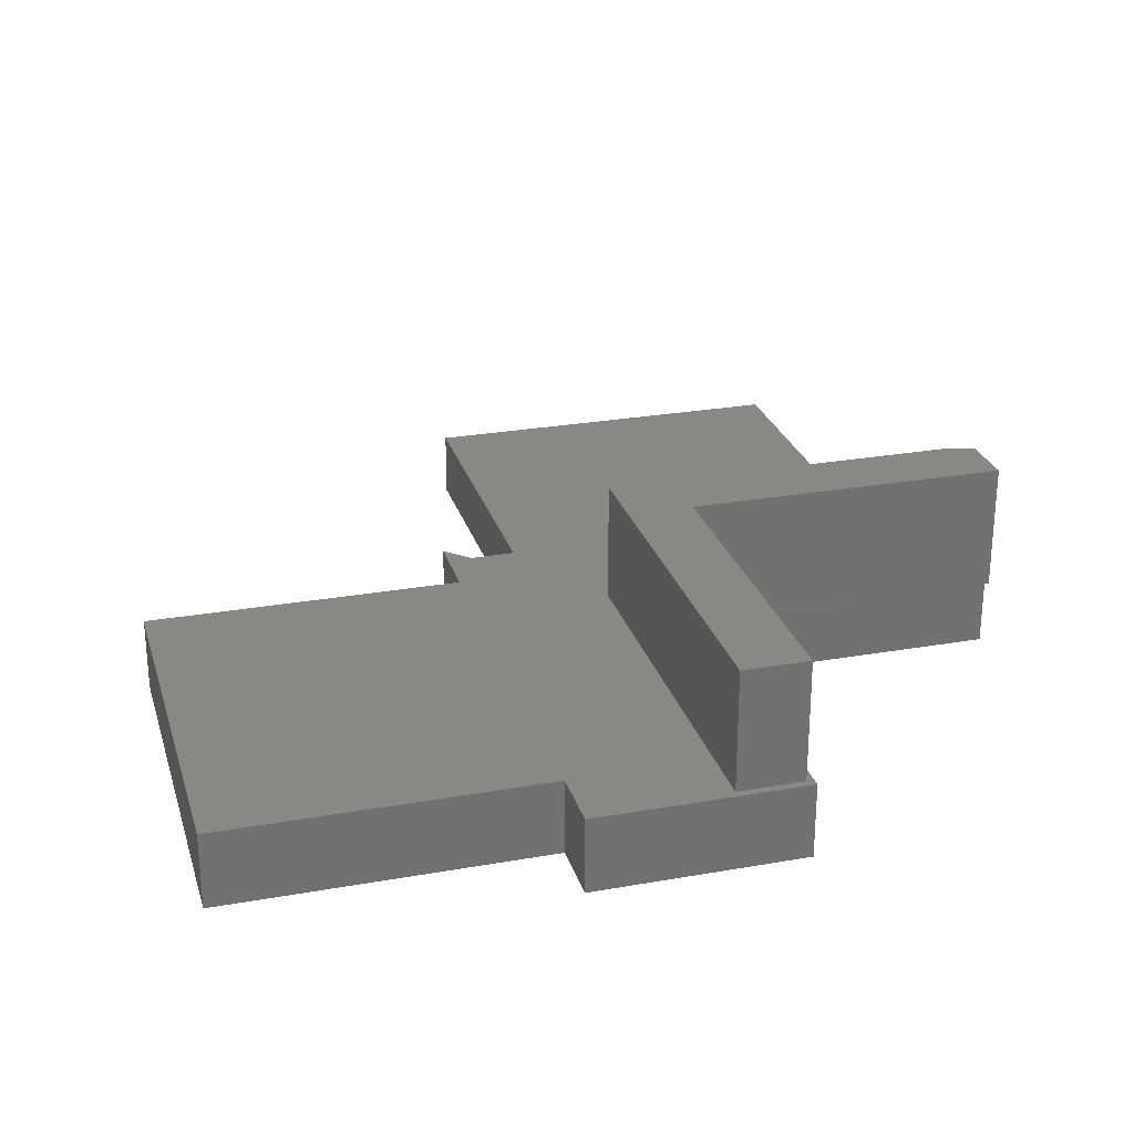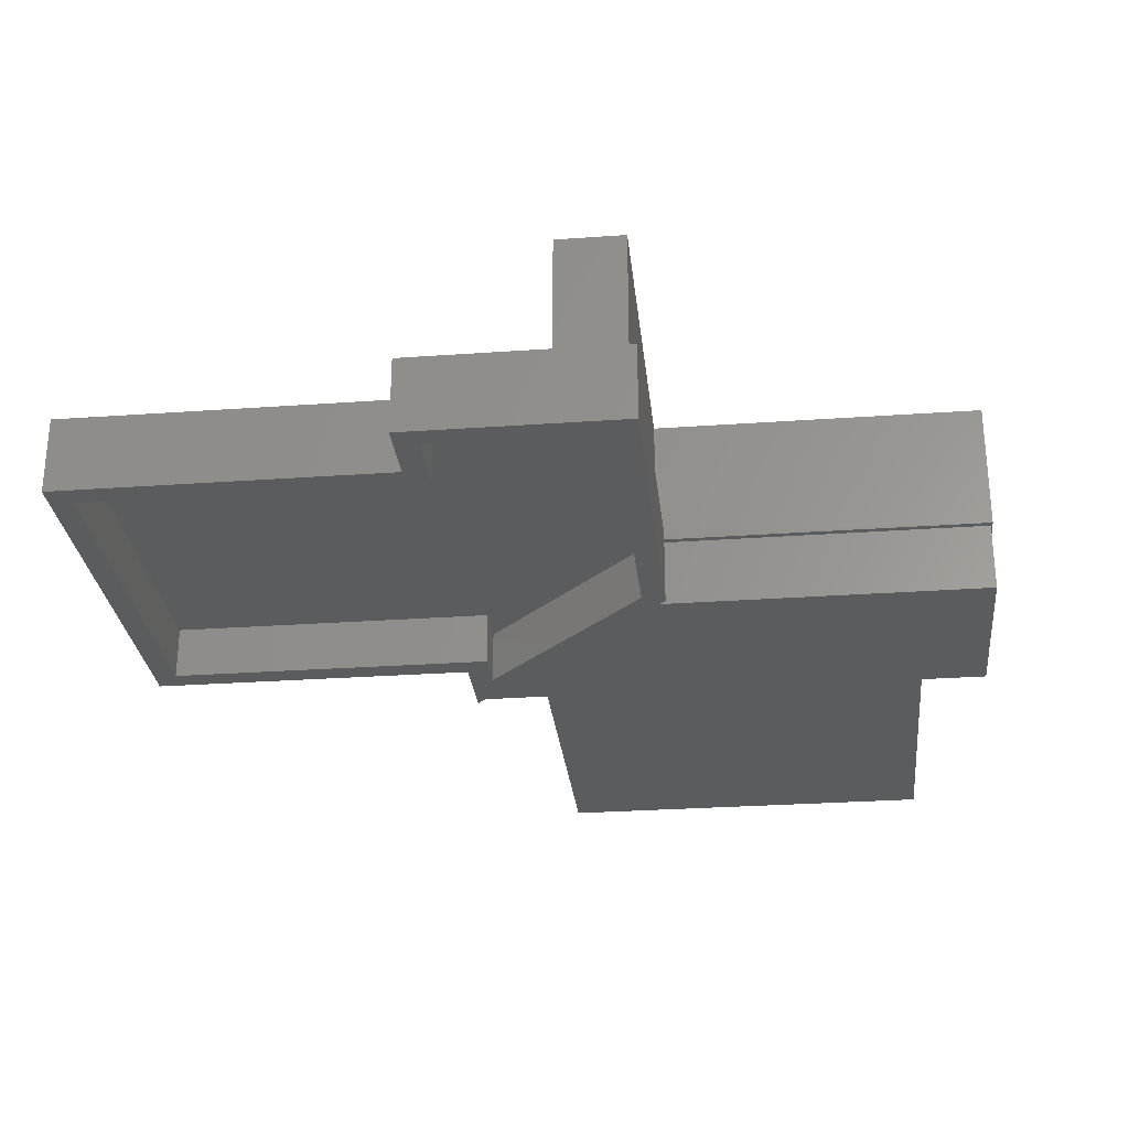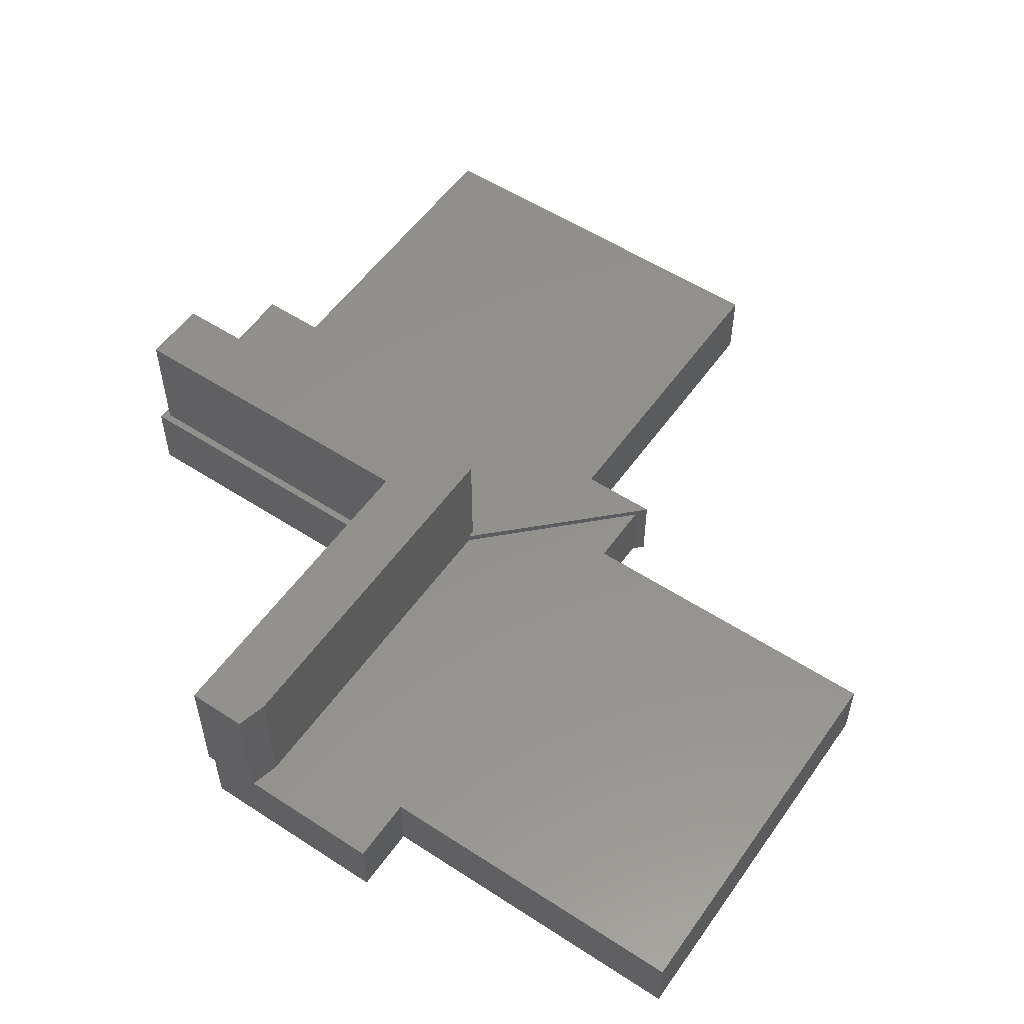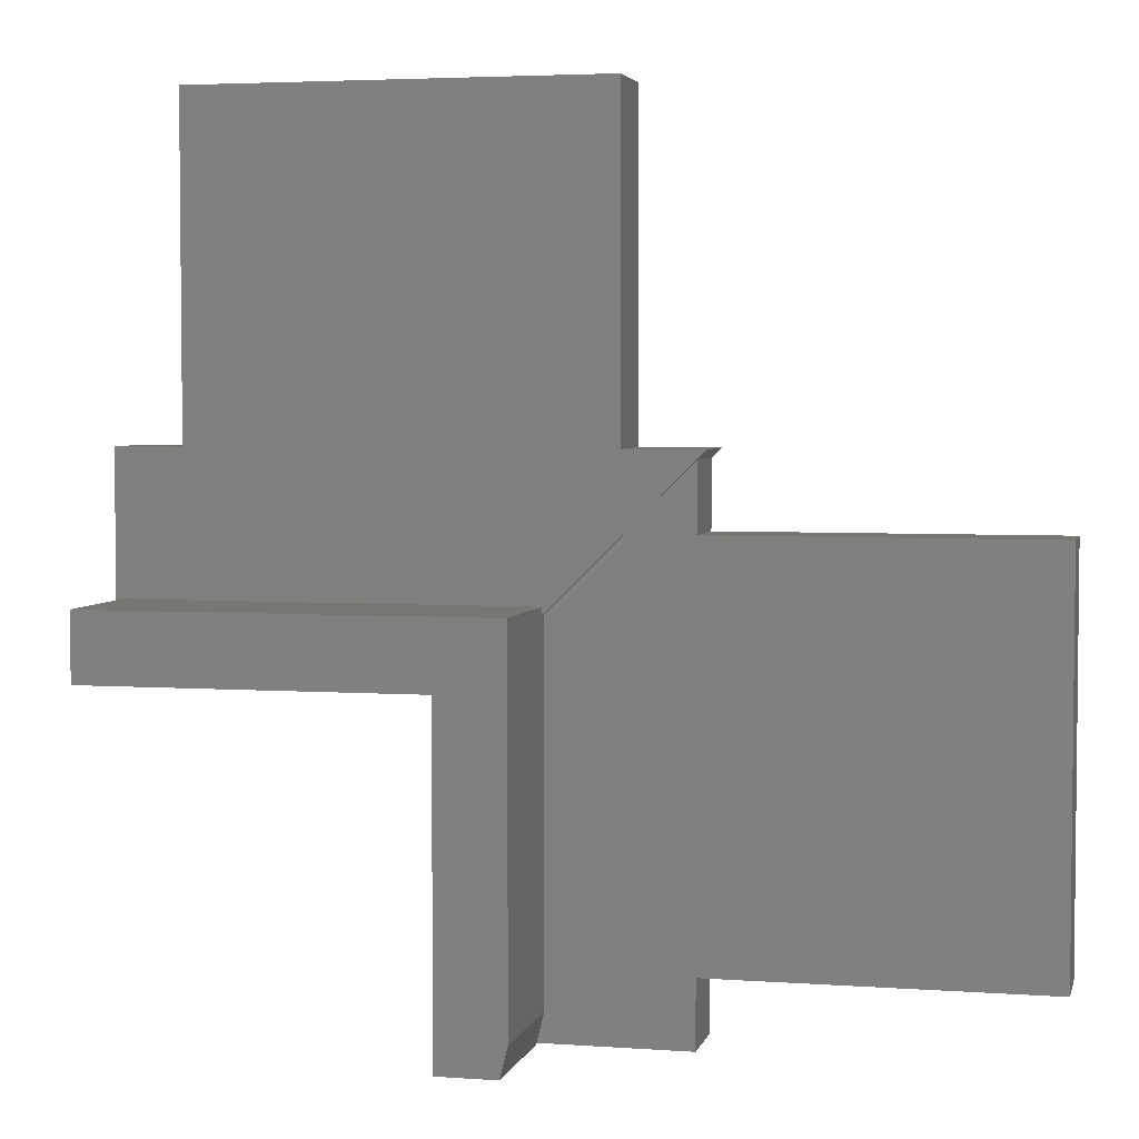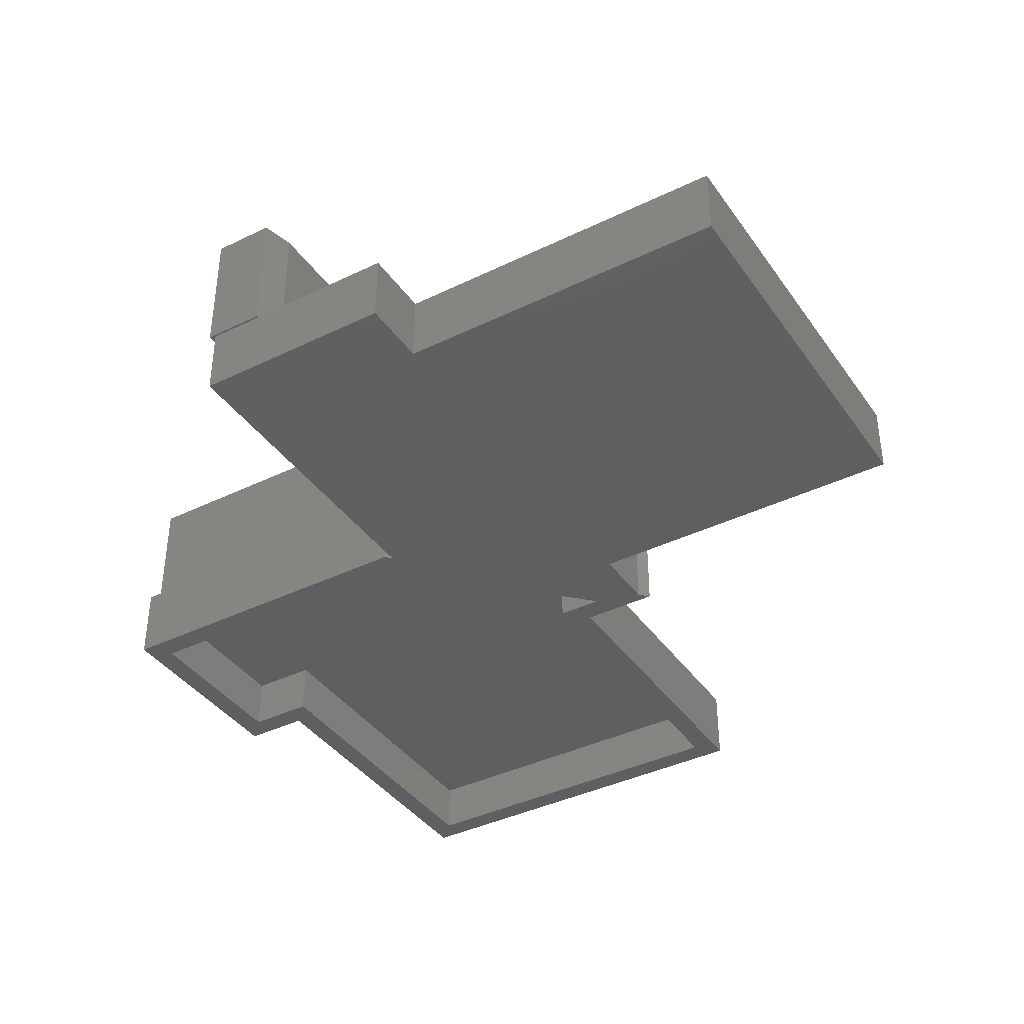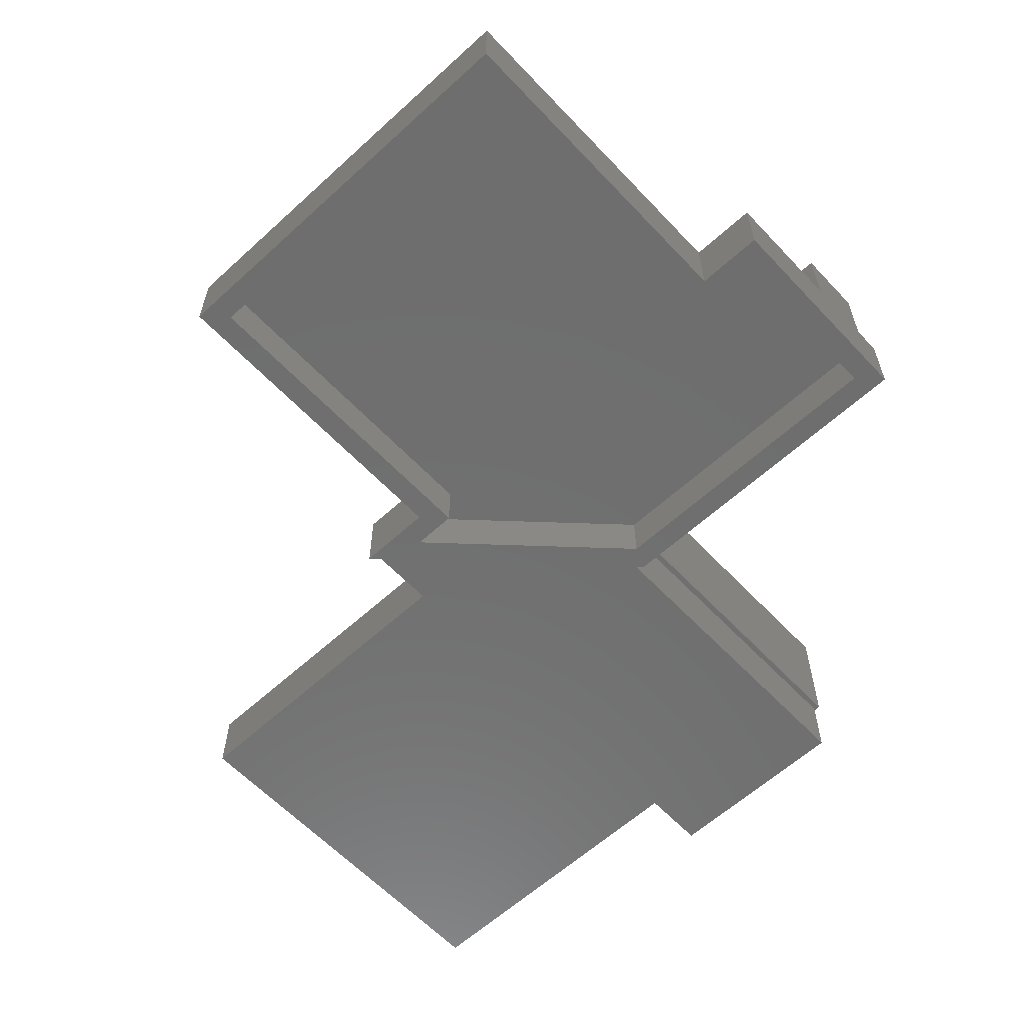
<metadata>
{"format":"stl","ext":"stl","renderer":"f3d","projection":"perspective","resolution":1024,"background":"white","views":[{"elev":26.3,"azim":-105.6,"up":"+Z"},{"elev":-28.4,"azim":-83.9,"up":"+Z"},{"elev":54.7,"azim":34.6,"up":"+Z"},{"elev":3.9,"azim":13.3,"up":"+Y"},{"elev":-39.2,"azim":31.3,"up":"+Z"},{"elev":-60.6,"azim":-137.0,"up":"+Z"}]}
</metadata>
<code>
# stl→obj: 69 verts, 134 faces
v 0.2656 -0.3378 0.07031
v 0.205 -0.3378 0.07031
v 0.2661 -0.3359 0.07031
v 0.2109 -0.3359 0.07031
v 0.205 -0.007812 0.07031
v 0.2114 -0.001618 0.07031
v -0.1328 0.06842 0.2031
v -0.1328 0 0.2031
v 0.2734 0.06842 0.2031
v 0.205 0 0.2031
v 0.2734 0 0.2031
v 0.2734 -0.3066 0.2031
v 0.205 -0.3378 0.2031
v 0.2656 -0.3378 0.2031
v 0.2734 -0.3066 0.07031
v 0.2734 0 0.07031
v 0.2734 -0.3359 0.07031
v 0.2734 0.06042 0.07031
v 0.4152 0.135 0.07031
v 0.4152 0.2031 0.07031
v 0.75 0.135 0.07031
v 0.75 -0.2678 0.07031
v 0.4152 -0.2678 0.07031
v 0.4152 -0.3359 0.07031
v 0.4152 -0.3359 0
v 0.2109 -0.3359 0
v -0.1328 0 0.07812
v 0.205 0 0.07812
v 0.2052 -0.007812 0.07812
v 0.2734 0.06042 0.07812
v 0.2734 0.06842 0.07812
v -0.1328 0.06842 0.07812
v 0.4157 0.2027 0
v 0.4251 0.2121 0
v 0.4251 0.2121 0.07812
v 0.2052 -0.007812 0
v 0.2114 -0.001618 0
v 0.346 0.2121 0.07812
v 0.346 0.5469 0.07812
v -0.1406 -0.007812 0.07812
v -0.1406 0.2121 0.07812
v -0.07253 0.5469 0.07812
v -0.07253 0.2121 0.07812
v -0.1406 -0.007812 0
v 0.3225 0.1887 0
v 0.1955 0.01562 0
v 0.75 0.135 0
v 0.75 -0.2678 0
v 0.4152 -0.2678 0
v -0.1406 0.2121 0
v -0.1172 0.1887 0
v -0.1172 0.01562 0
v -0.07253 0.2121 0
v -0.07253 0.5469 0
v -0.0491 0.5234 0
v -0.0491 0.1887 0
v 0.346 0.2121 0
v 0.3225 0.5234 0
v 0.346 0.5469 0
v 0.3685 0.1887 0
v 0.4152 0.135 0
v -0.1172 0.01562 0.05469
v 0.1955 0.01562 0.05469
v 0.3685 0.1887 0.05469
v -0.0491 0.1887 0.05469
v -0.1172 0.1887 0.05469
v 0.3225 0.1887 0.05469
v 0.3225 0.5234 0.05469
v -0.0491 0.5234 0.05469
f 1 2 3
f 4 3 2
f 4 2 5
f 4 5 6
f 7 8 9
f 9 8 10
f 9 10 11
f 11 10 12
f 12 10 13
f 12 13 14
f 12 15 11
f 11 15 16
f 2 1 13
f 13 1 14
f 17 15 3
f 18 19 20
f 21 19 22
f 22 19 18
f 22 18 23
f 23 18 16
f 23 16 24
f 24 16 15
f 24 15 17
f 25 24 17
f 25 17 3
f 25 3 4
f 25 4 26
f 1 3 14
f 14 3 15
f 14 15 12
f 8 27 10
f 10 27 28
f 2 29 5
f 2 13 29
f 10 29 13
f 10 28 29
f 30 16 18
f 11 16 9
f 9 16 30
f 9 30 31
f 9 31 7
f 7 31 32
f 32 27 7
f 7 27 8
f 20 33 34
f 20 34 35
f 20 35 30
f 20 30 18
f 5 36 6
f 6 36 37
f 38 30 35
f 38 39 30
f 27 29 28
f 30 39 31
f 40 29 27
f 40 27 32
f 40 32 41
f 39 42 31
f 31 42 43
f 31 43 32
f 32 43 41
f 6 37 4
f 4 37 26
f 44 36 40
f 40 36 5
f 40 5 29
f 45 34 33
f 37 36 46
f 37 47 48
f 37 48 49
f 37 49 25
f 37 25 26
f 44 50 51
f 44 51 52
f 44 52 46
f 44 46 36
f 53 54 55
f 53 55 56
f 53 56 51
f 53 51 50
f 34 45 57
f 57 45 58
f 57 58 59
f 59 58 55
f 59 55 54
f 45 33 60
f 60 33 61
f 60 61 46
f 46 61 47
f 46 47 37
f 21 47 19
f 19 47 61
f 22 48 21
f 21 48 47
f 23 49 22
f 22 49 48
f 24 25 23
f 23 25 49
f 19 61 20
f 20 61 33
f 62 63 52
f 52 63 46
f 63 64 46
f 46 64 60
f 65 66 56
f 56 66 51
f 64 67 60
f 60 67 45
f 67 68 45
f 45 68 58
f 68 69 58
f 58 69 55
f 69 65 55
f 55 65 56
f 66 62 51
f 51 62 52
f 43 53 41
f 41 53 50
f 35 34 38
f 38 34 57
f 38 57 39
f 39 57 59
f 39 59 42
f 42 59 54
f 42 54 43
f 43 54 53
f 41 50 40
f 40 50 44
f 62 66 65
f 62 65 67
f 62 67 64
f 62 64 63
f 65 69 67
f 67 69 68

</code>
